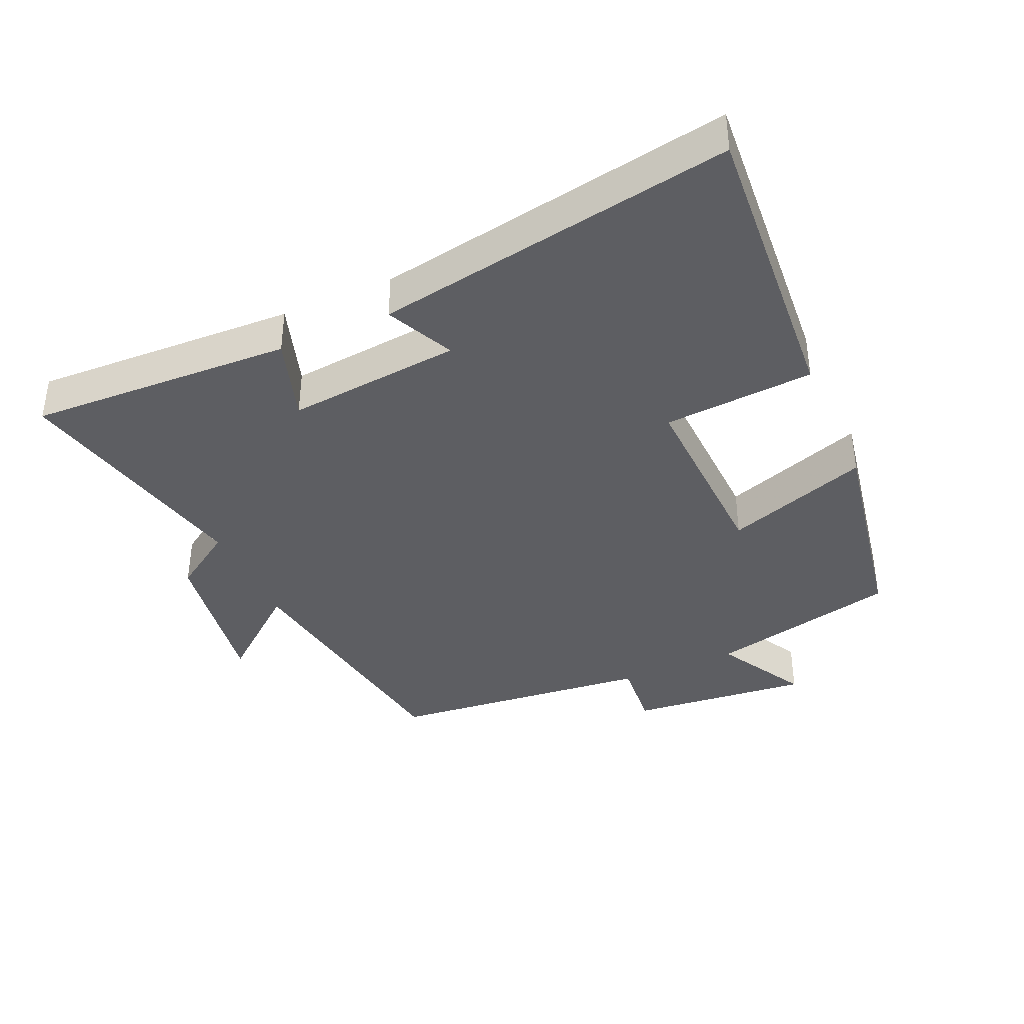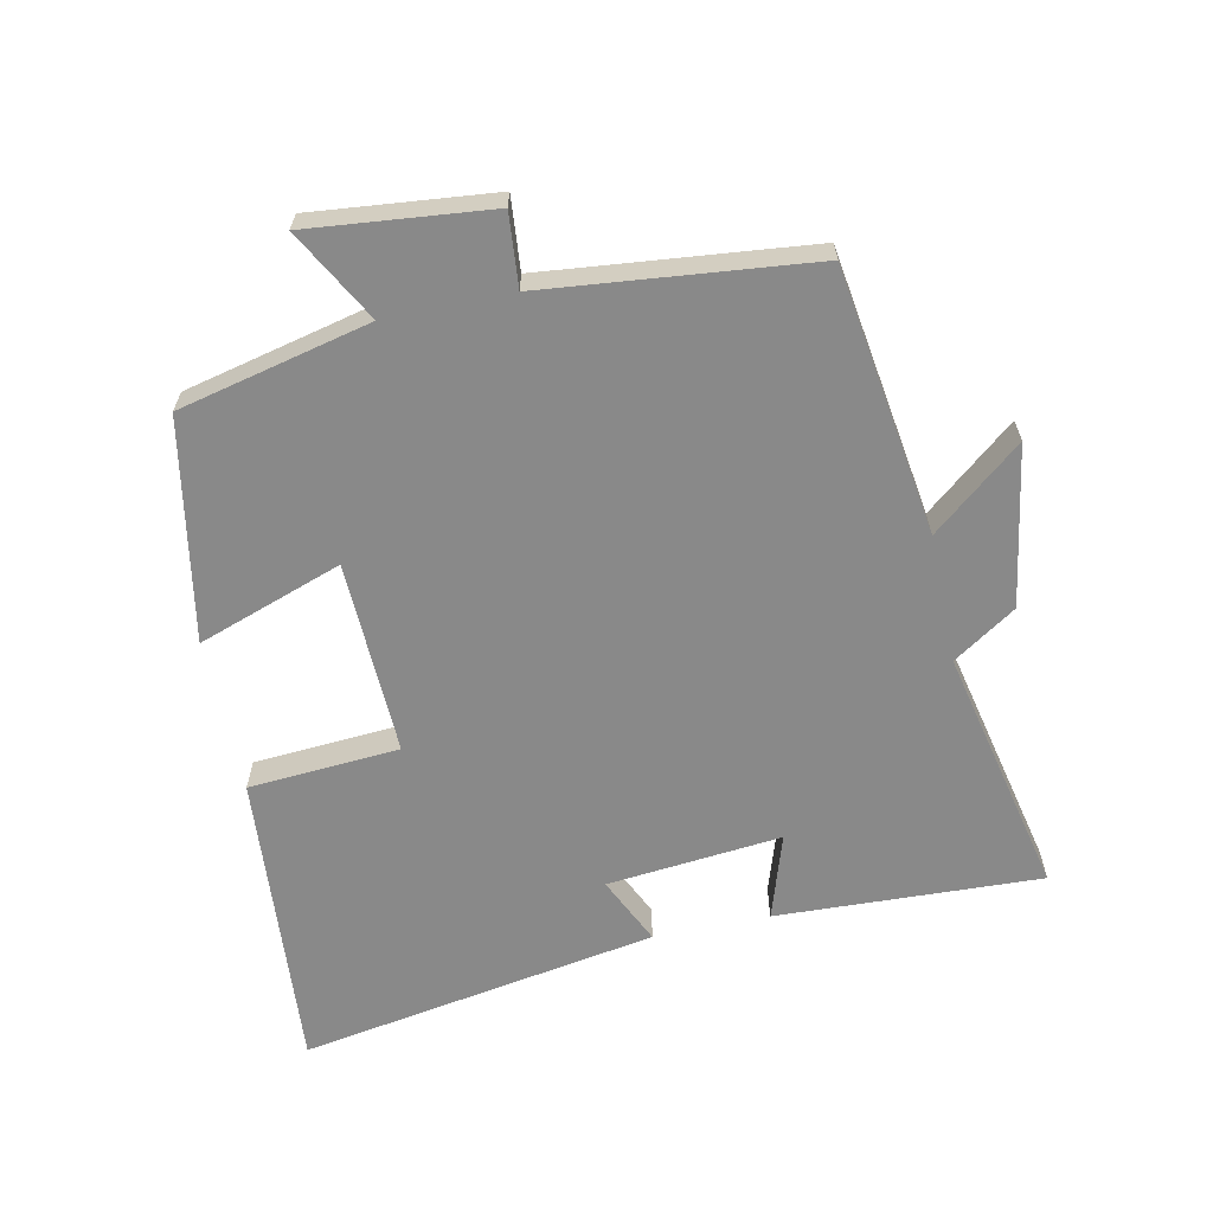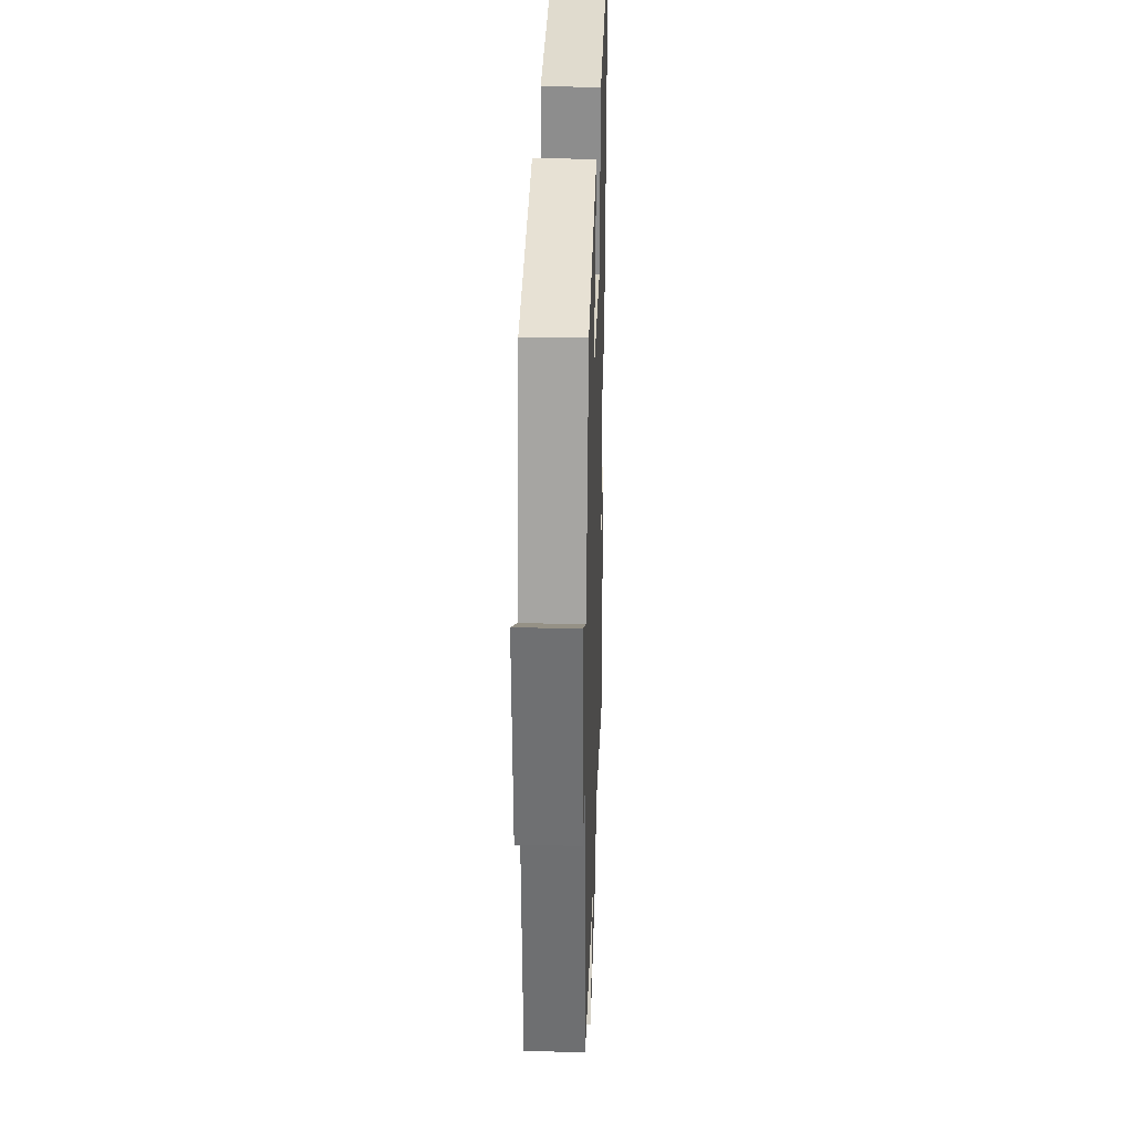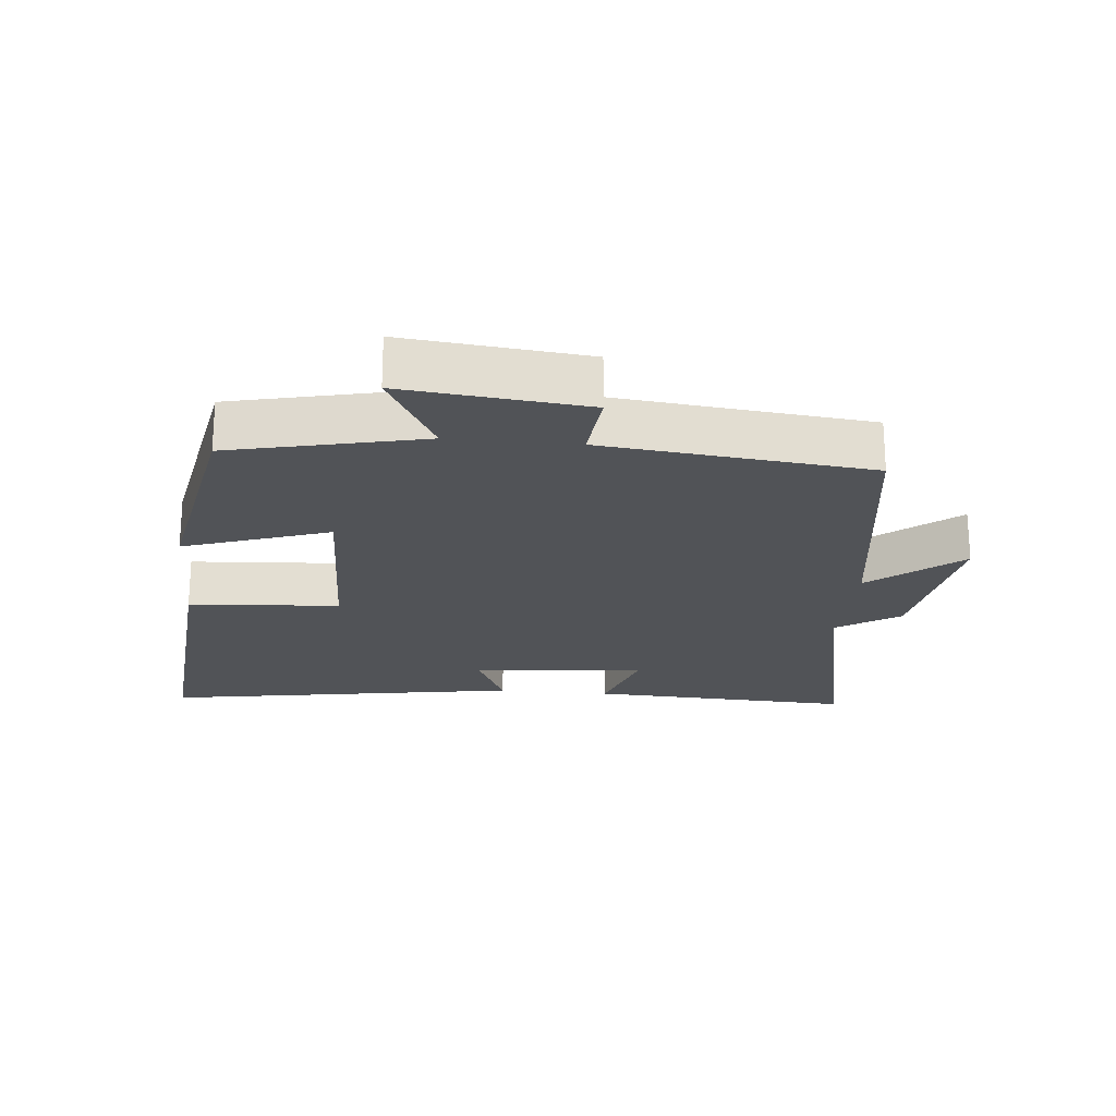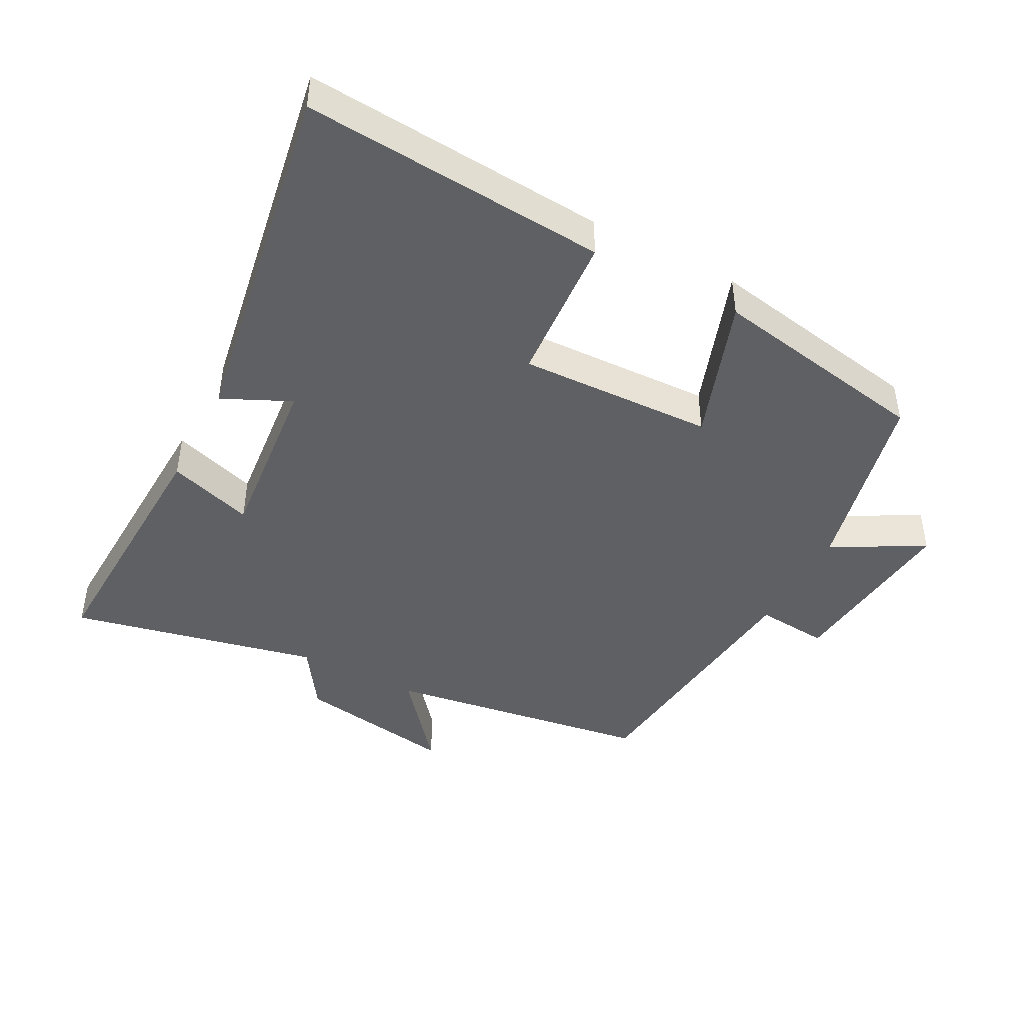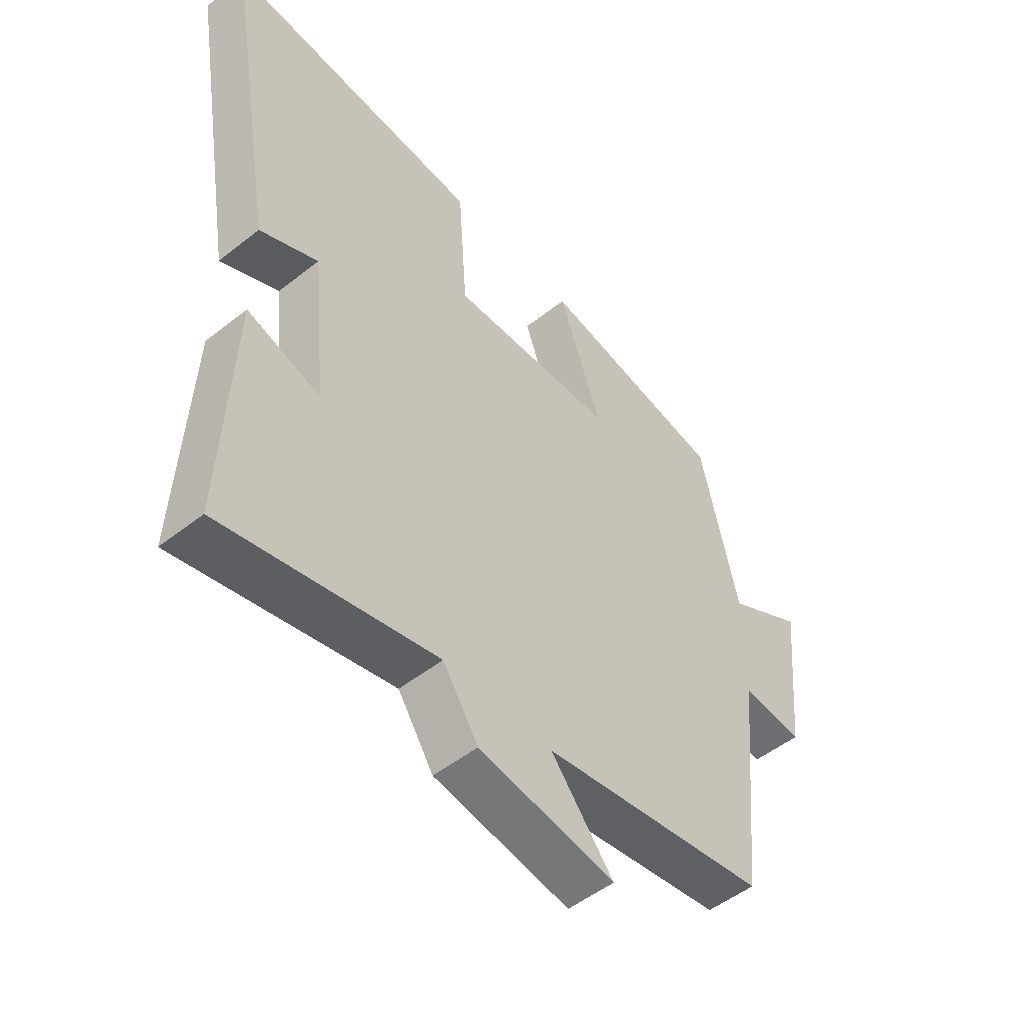
<metadata>
{"format":"obj","ext":"obj","renderer":"f3d","projection":"perspective","resolution":1024,"background":"white","views":[{"elev":-38.5,"azim":-65.9,"up":"+Y"},{"elev":-63.2,"azim":101.9,"up":"+Y"},{"elev":29.2,"azim":91.8,"up":"+Z"},{"elev":-21.9,"azim":84.3,"up":"+Y"},{"elev":-44.3,"azim":-27.8,"up":"+Y"},{"elev":-50.8,"azim":-49.2,"up":"+Z"}]}
</metadata>
<code>
v 0.433 0.07 0.439
v 0.5 0.07 0.15
v 0.638 0.07 0.226
v 0.61 0.07 -0.048
v 0.5 0.07 -0.038
v 0.458 0.07 -0.44
v 0.054 0.07 -0.5
v 0.165 0.07 -0.635
v -0.077 0.07 -0.595
v -0.14 0.07 -0.5
v -0.517 0.07 -0.582
v -0.5 0.07 -0.182
v -0.371 0.07 -0.224
v -0.397 0.07 0.04
v -0.5 0.07 -0.008
v -0.593 0.07 0.535
v -0.135 0.07 0.5
v -0.119 0.07 0.272
v 0.175 0.07 0.282
v 0.099 0.07 0.5
v 0.433 0 0.439
v 0.5 0 0.15
v 0.638 0 0.226
v 0.61 0 -0.048
v 0.5 0 -0.038
v 0.458 0 -0.44
v 0.054 0 -0.5
v 0.165 0 -0.635
v -0.077 0 -0.595
v -0.14 0 -0.5
v -0.517 0 -0.582
v -0.5 0 -0.182
v -0.371 0 -0.224
v -0.397 0 0.04
v -0.5 0 -0.008
v -0.593 0 0.535
v -0.135 0 0.5
v -0.119 0 0.272
v 0.175 0 0.282
v 0.099 0 0.5
f 19 20 1 2
f 18 19 2
f 15 16 17 18
f 14 15 18
f 13 14 18 2
f 10 11 12 13
f 10 13 2
f 7 8 9 10
f 5 6 7 10
f 5 10 2 3
f 3 4 5
f 22 21 40 39
f 22 39 38
f 38 37 36 35
f 38 35 34
f 22 38 34 33
f 33 32 31 30
f 22 33 30
f 30 29 28 27
f 30 27 26 25
f 23 22 30 25
f 25 24 23
f 1 21 22 2
f 2 22 23 3
f 3 23 24 4
f 4 24 25 5
f 5 25 26 6
f 6 26 27 7
f 7 27 28 8
f 8 28 29 9
f 9 29 30 10
f 10 30 31 11
f 11 31 32 12
f 12 32 33 13
f 13 33 34 14
f 14 34 35 15
f 15 35 36 16
f 16 36 37 17
f 17 37 38 18
f 18 38 39 19
f 19 39 40 20
f 20 40 21 1

</code>
